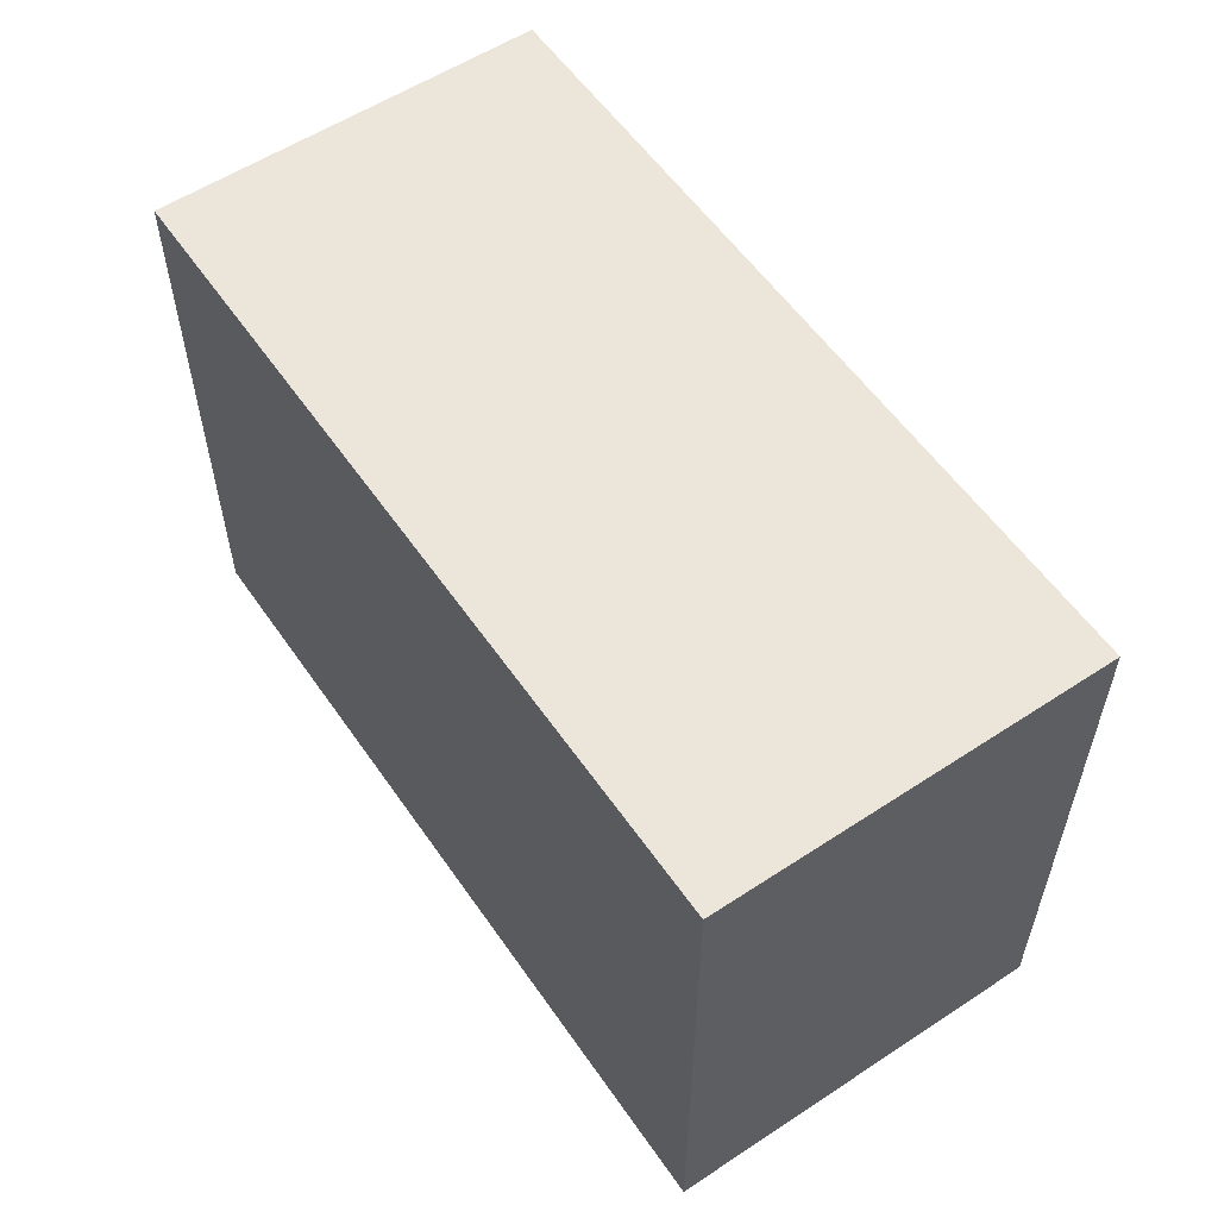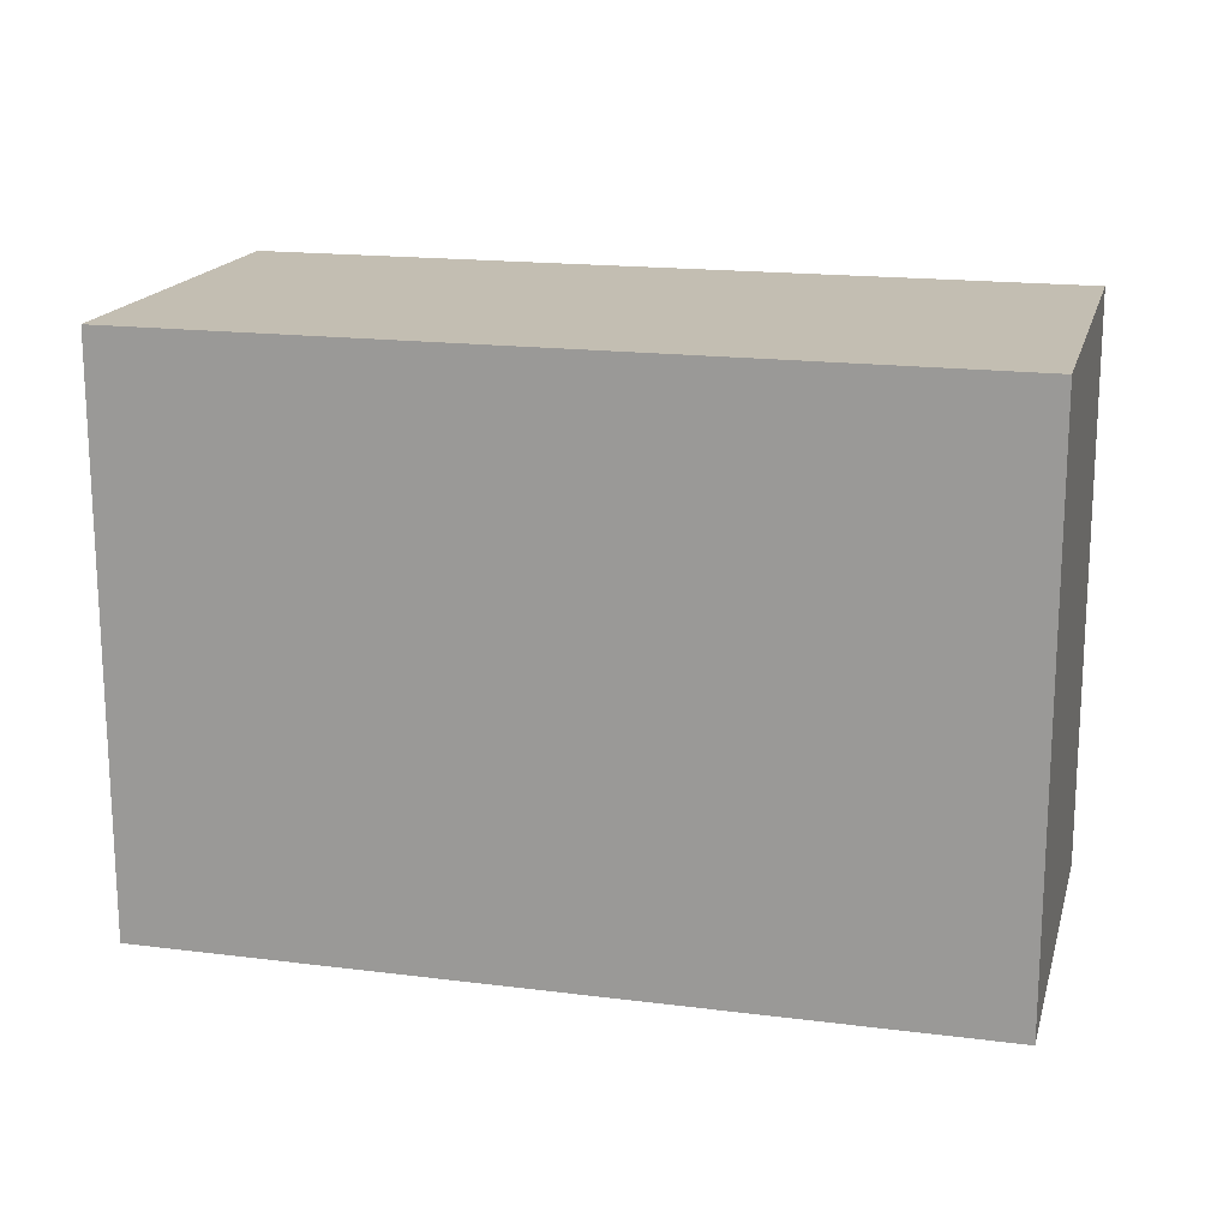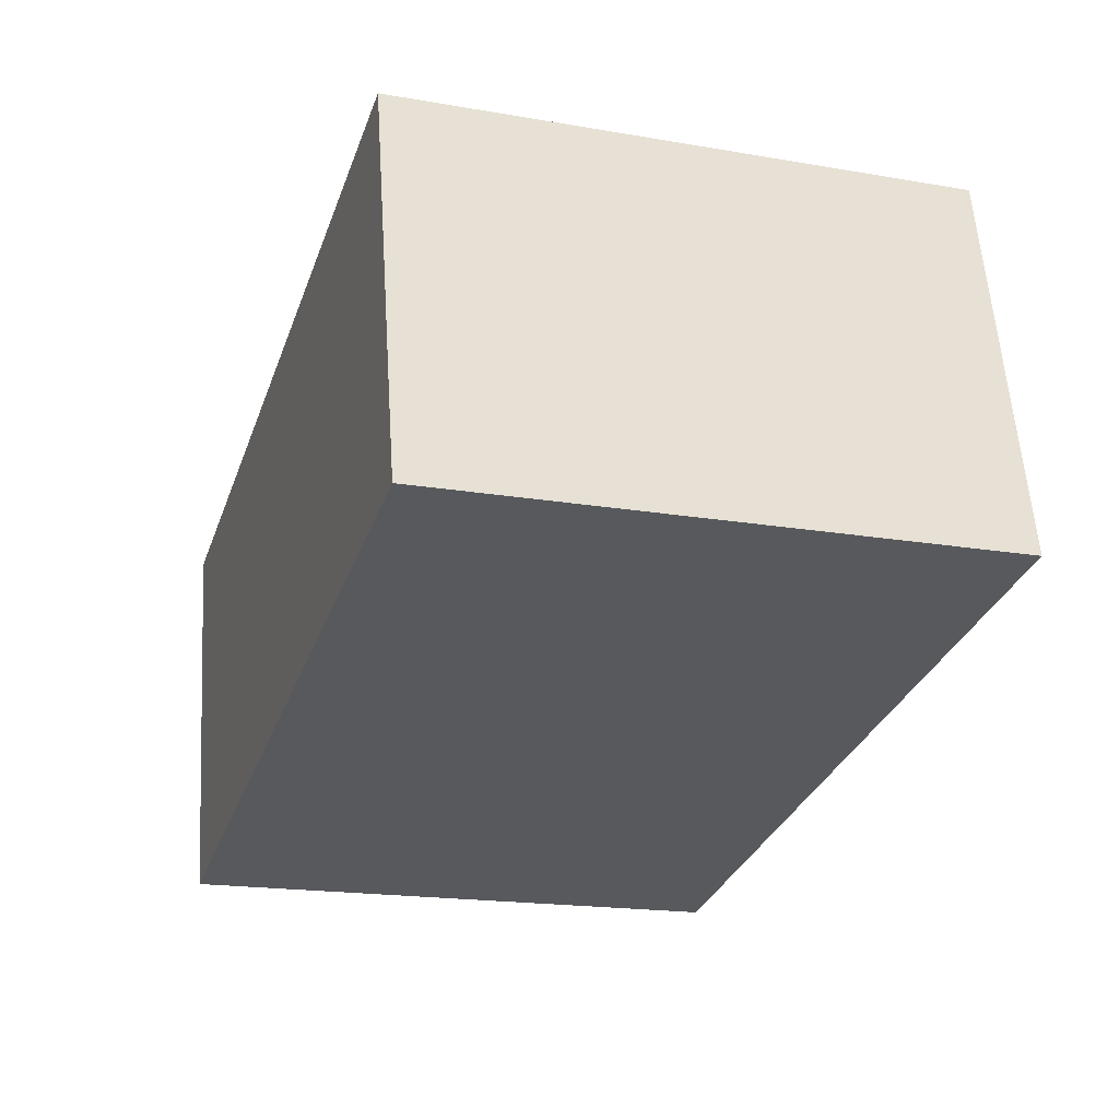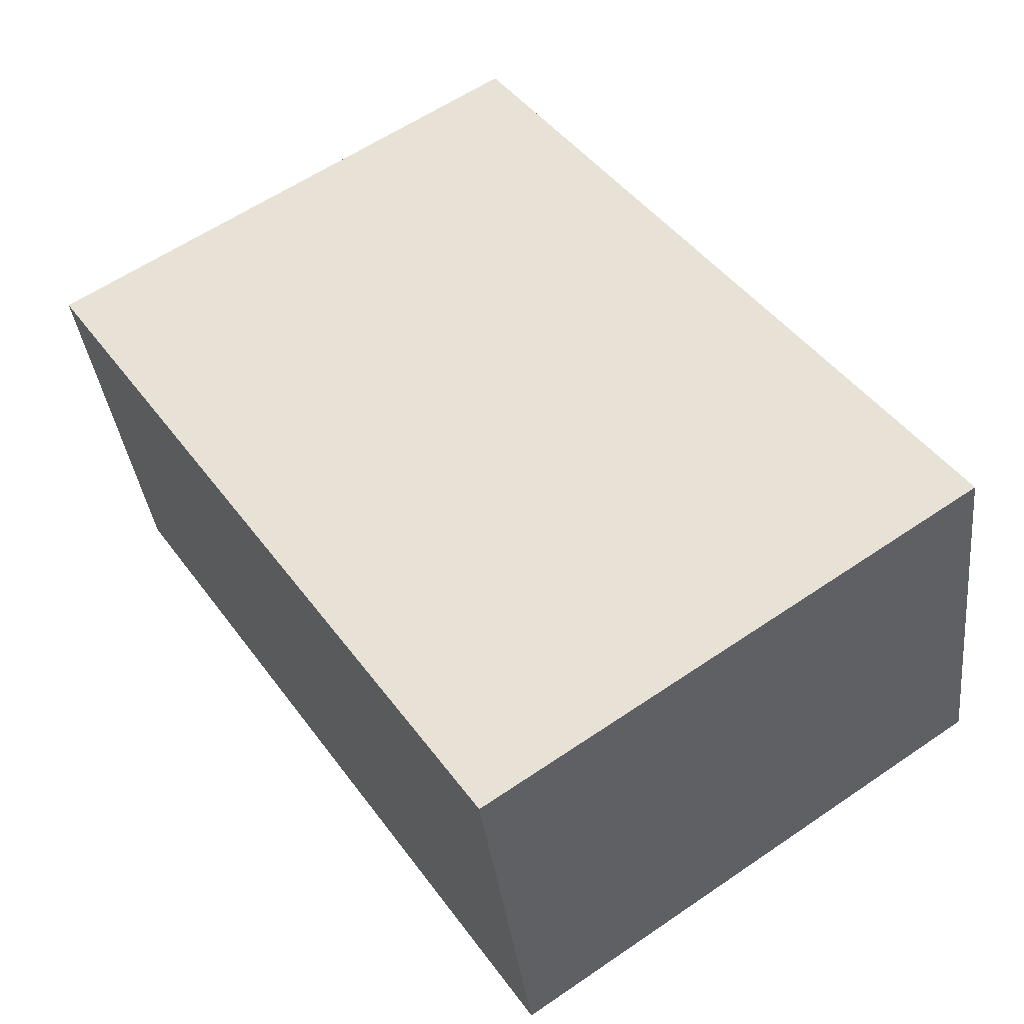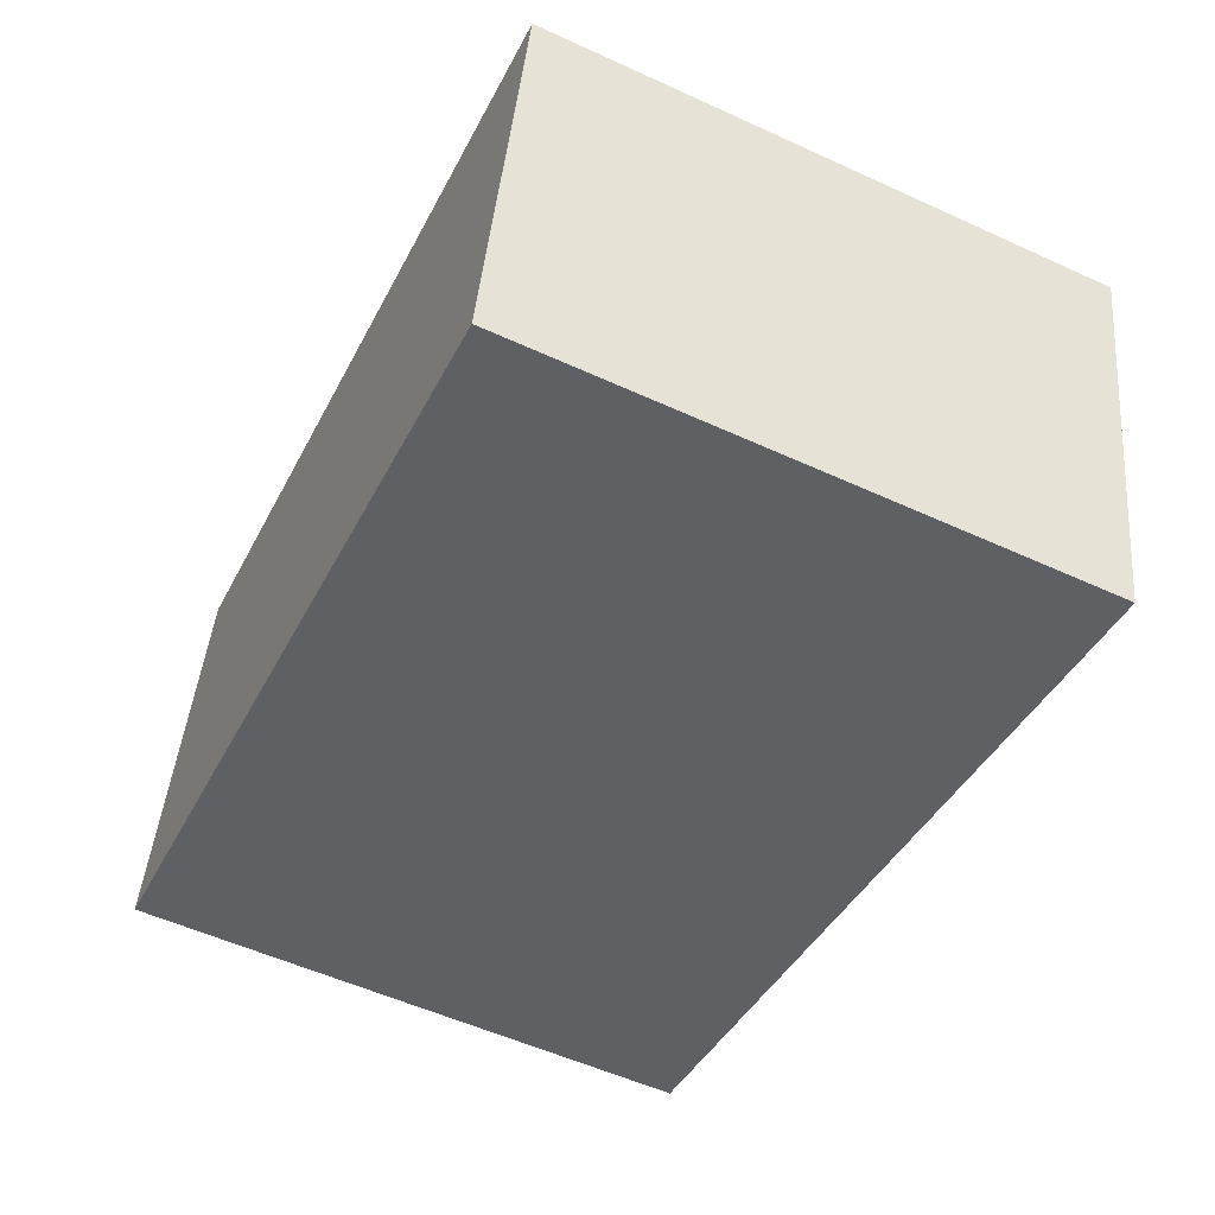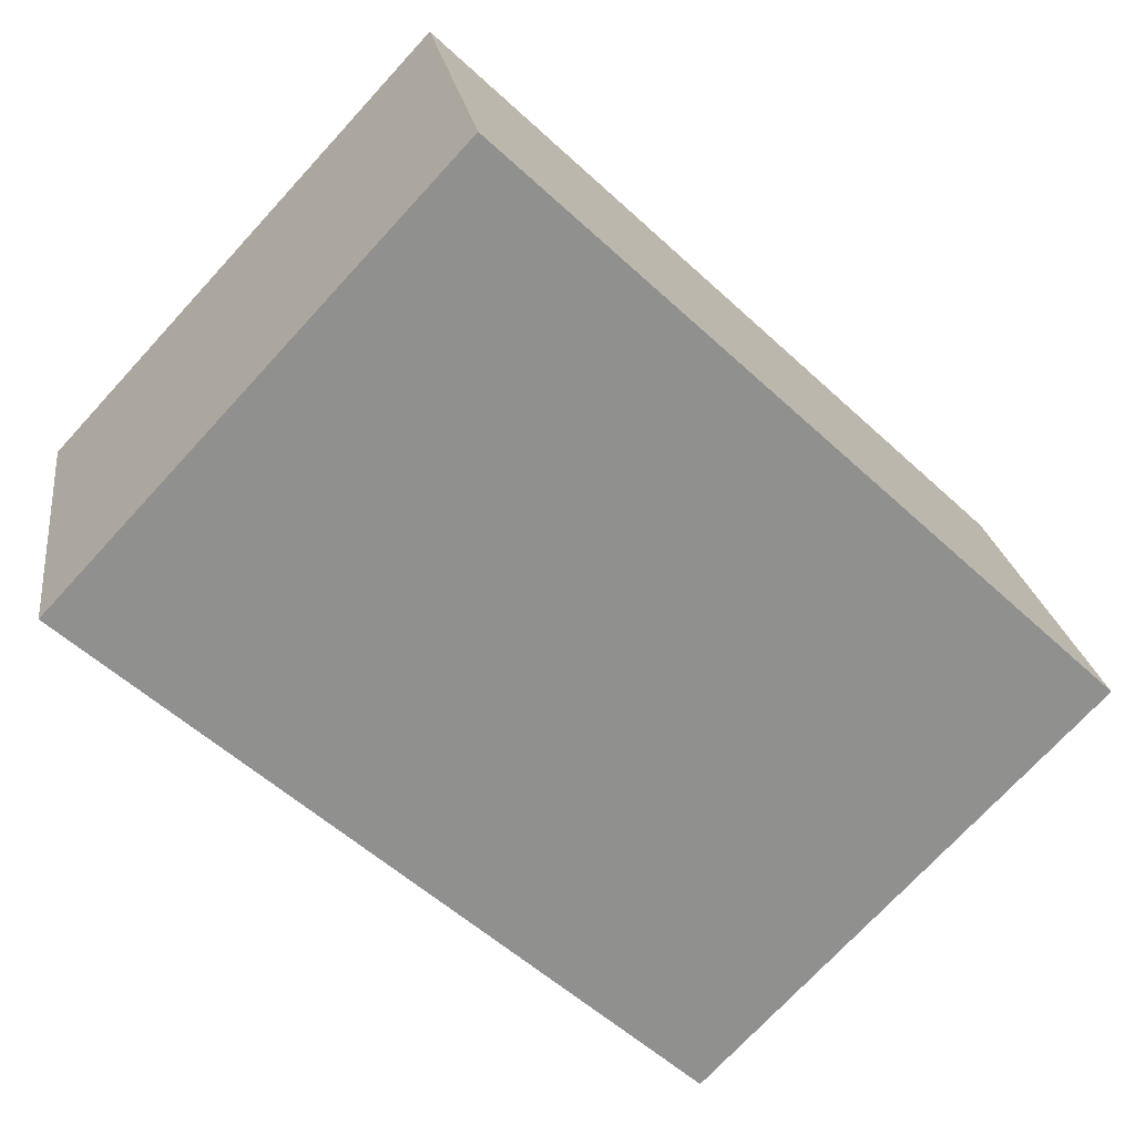
<metadata>
{"format":"obj","ext":"obj","renderer":"f3d","projection":"perspective","resolution":1024,"background":"white","views":[{"elev":57.2,"azim":-112.1,"up":"+Y"},{"elev":17.4,"azim":-153.6,"up":"+Y"},{"elev":-18.3,"azim":-108.4,"up":"+Z"},{"elev":60.4,"azim":-124.8,"up":"+Z"},{"elev":-54.9,"azim":64.2,"up":"+Z"},{"elev":-73.5,"azim":137.3,"up":"+Z"}]}
</metadata>
<code>
v  1.13 7.593 5.171
v  10.76 7.593 -2.328
v  0 7.593 4.649e-16
v  11.85 7.593 2.808
v  11.85 -1.719e-16 2.808
v  10.76 1.425e-16 -2.328
v  0 0 0
v  1.13 -3.166e-16 5.171
g defaultobject
f 1 2 3
f 2 1 4
f 5 2 4
f 2 5 6
f 6 3 2
f 3 6 7
f 7 1 3
f 1 7 8
f 8 4 1
f 4 8 5
f 5 7 6
f 7 5 8

</code>
